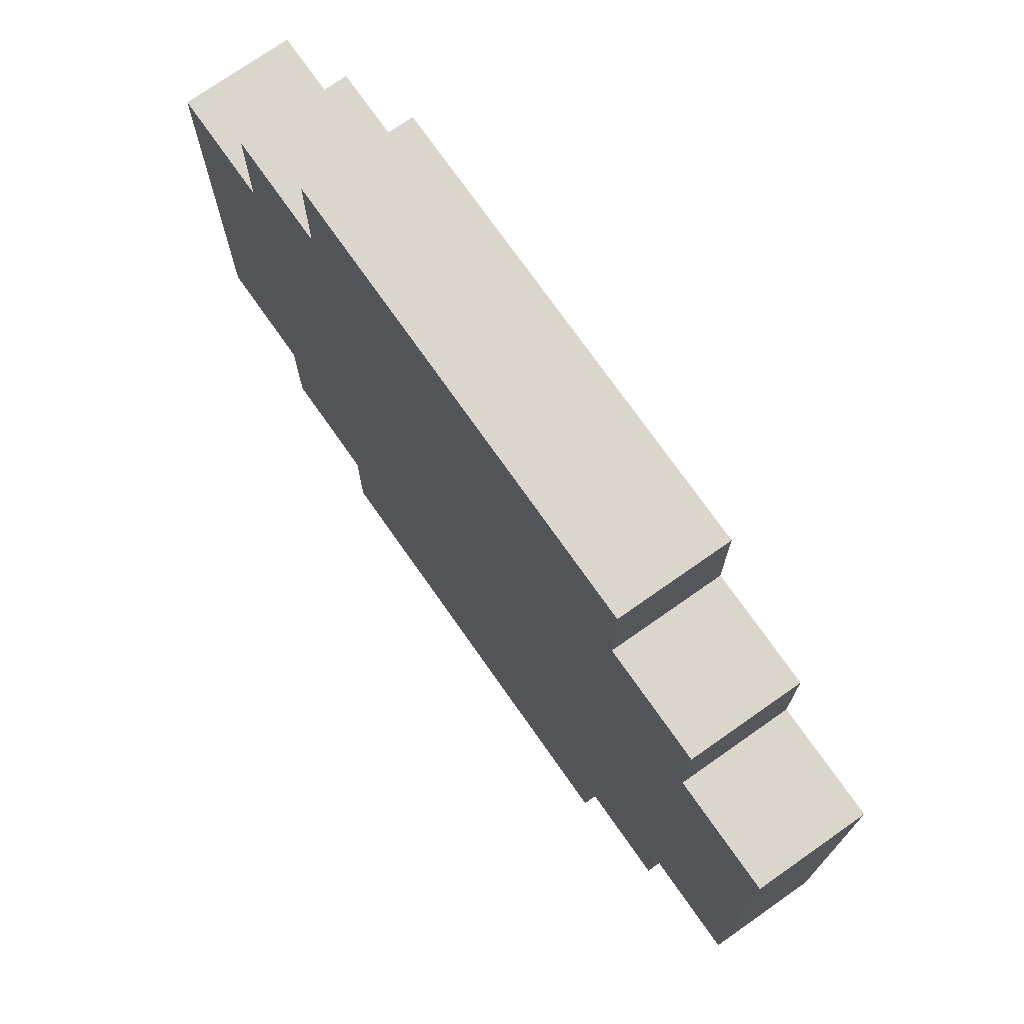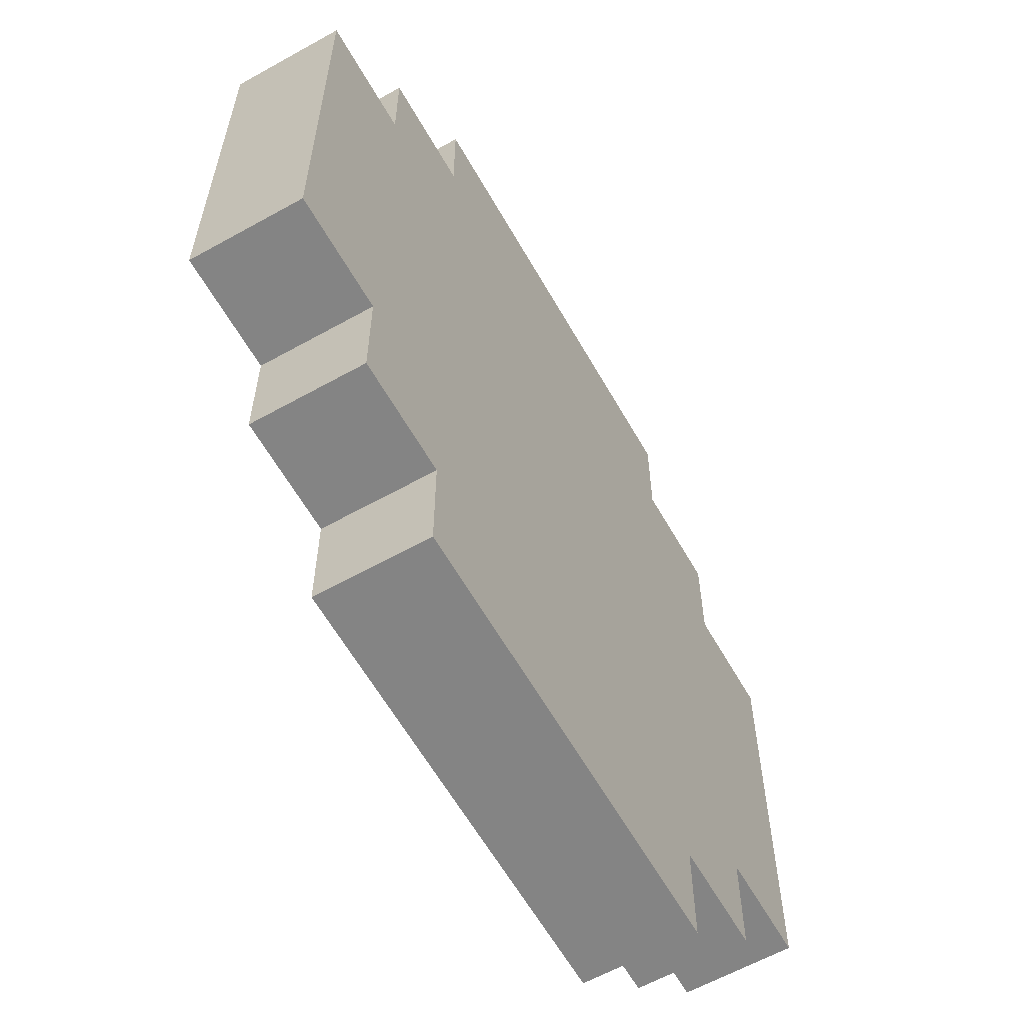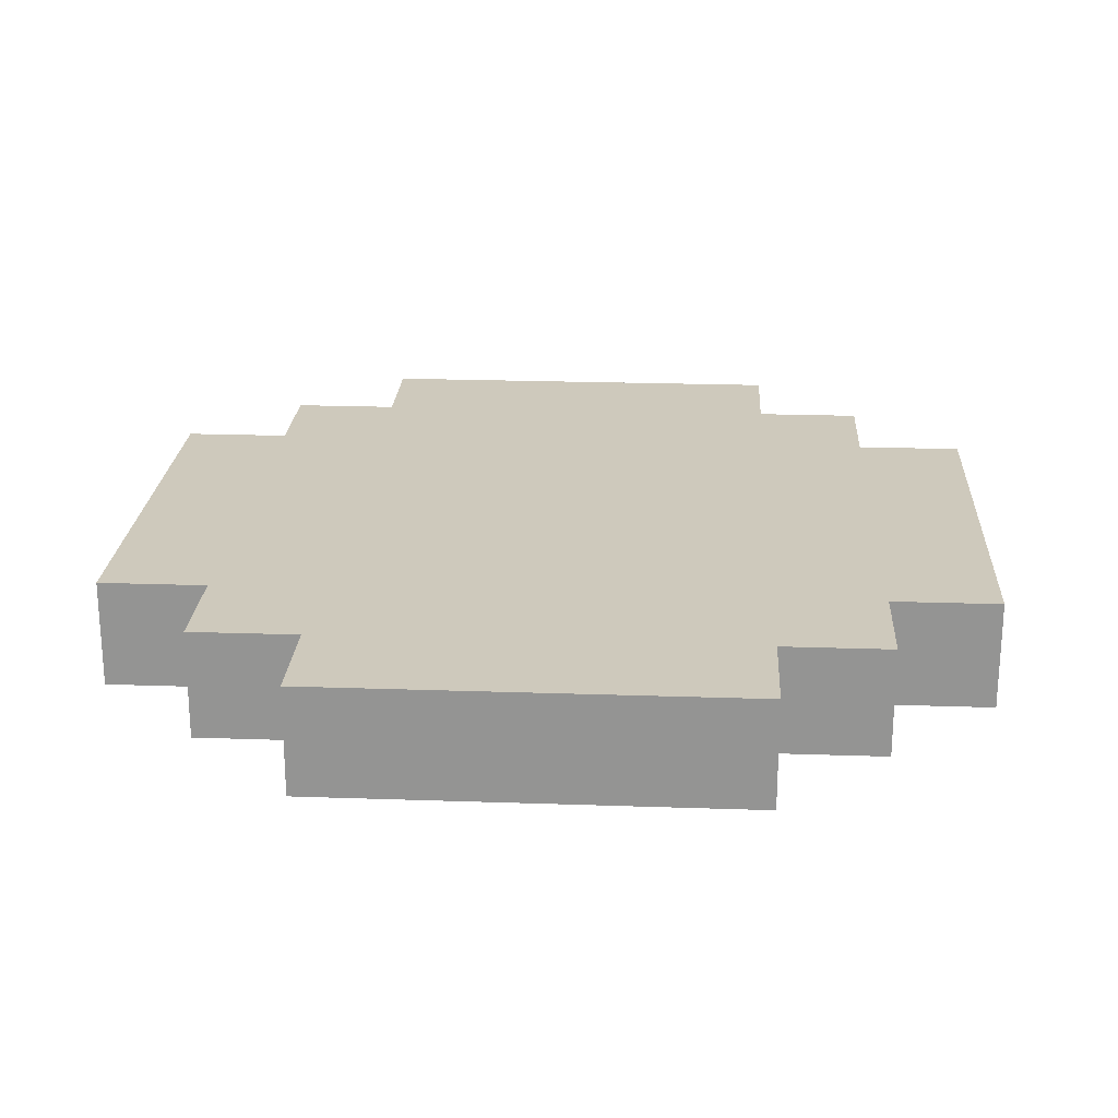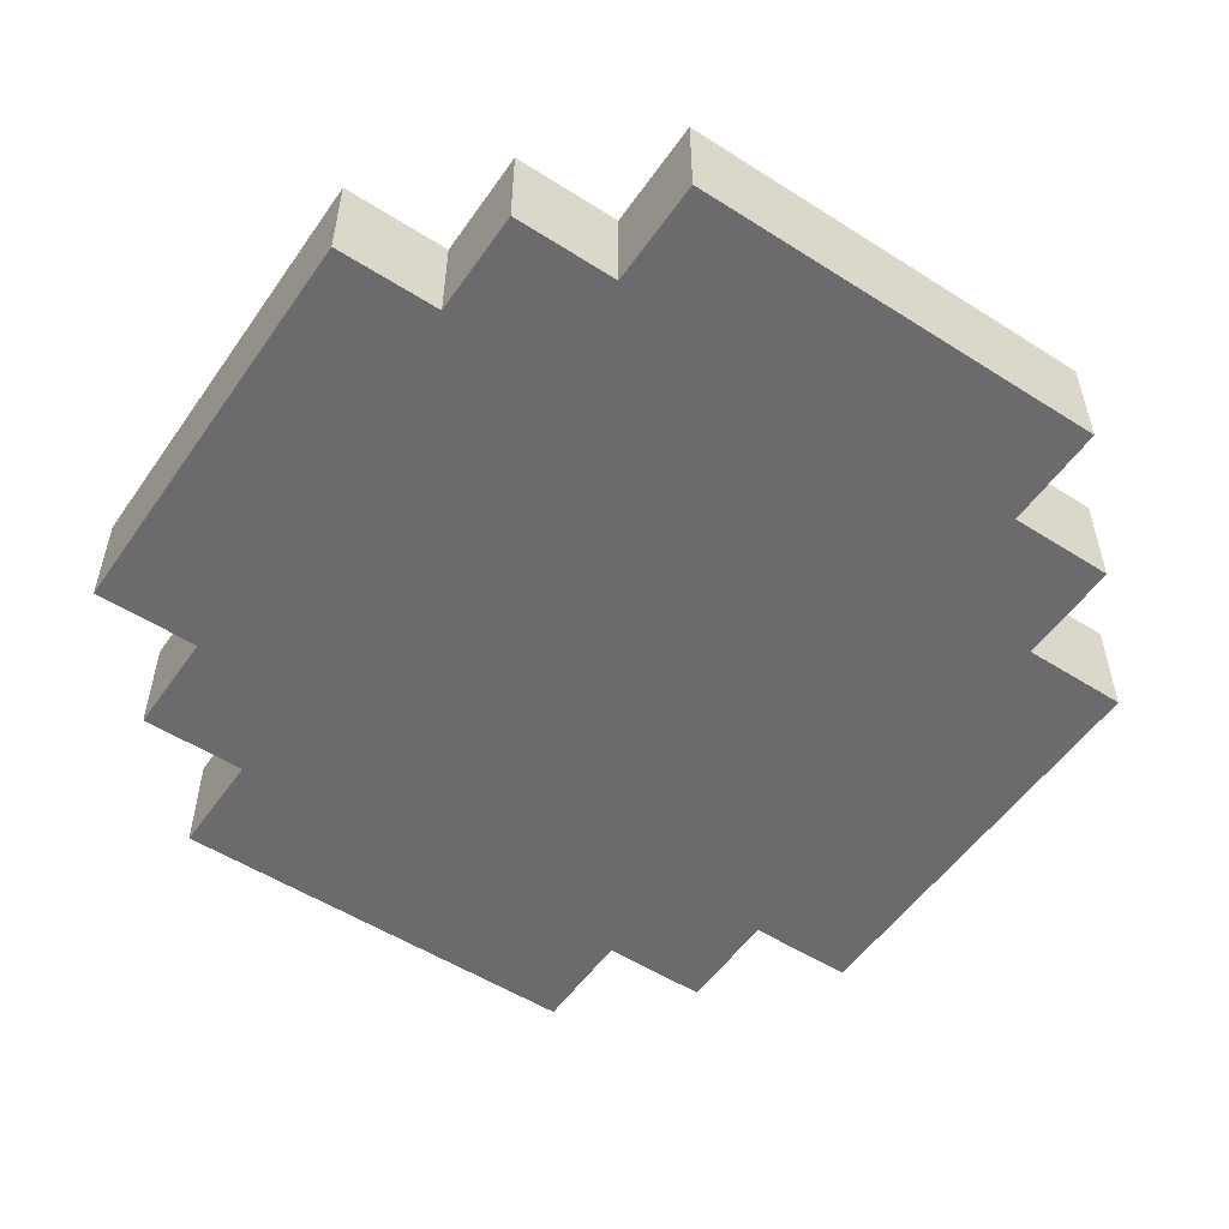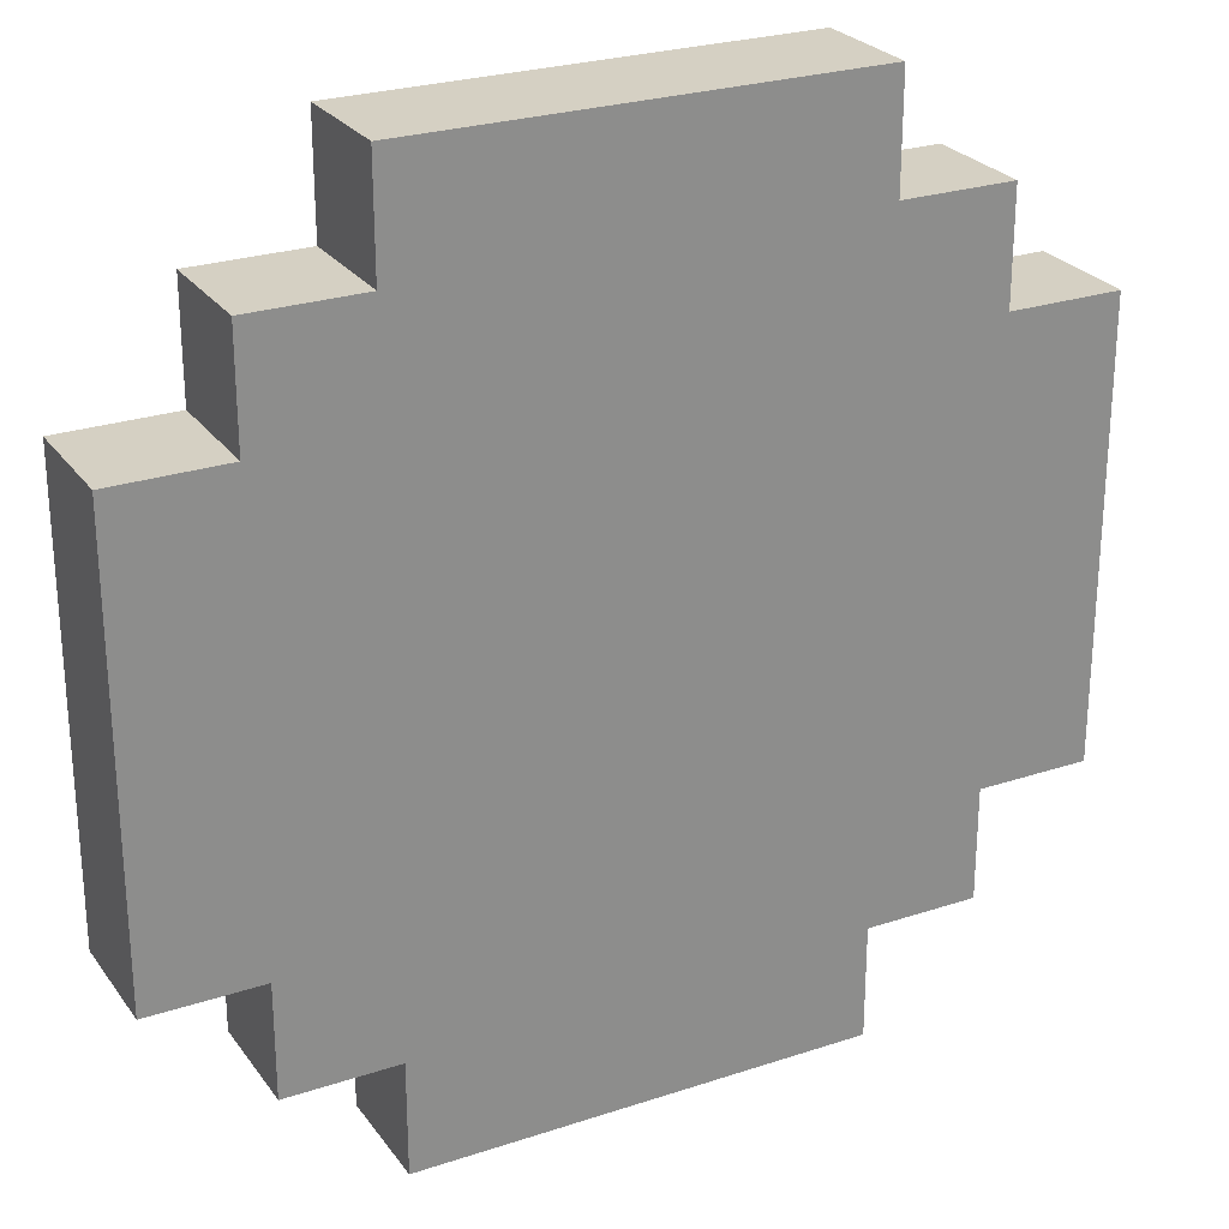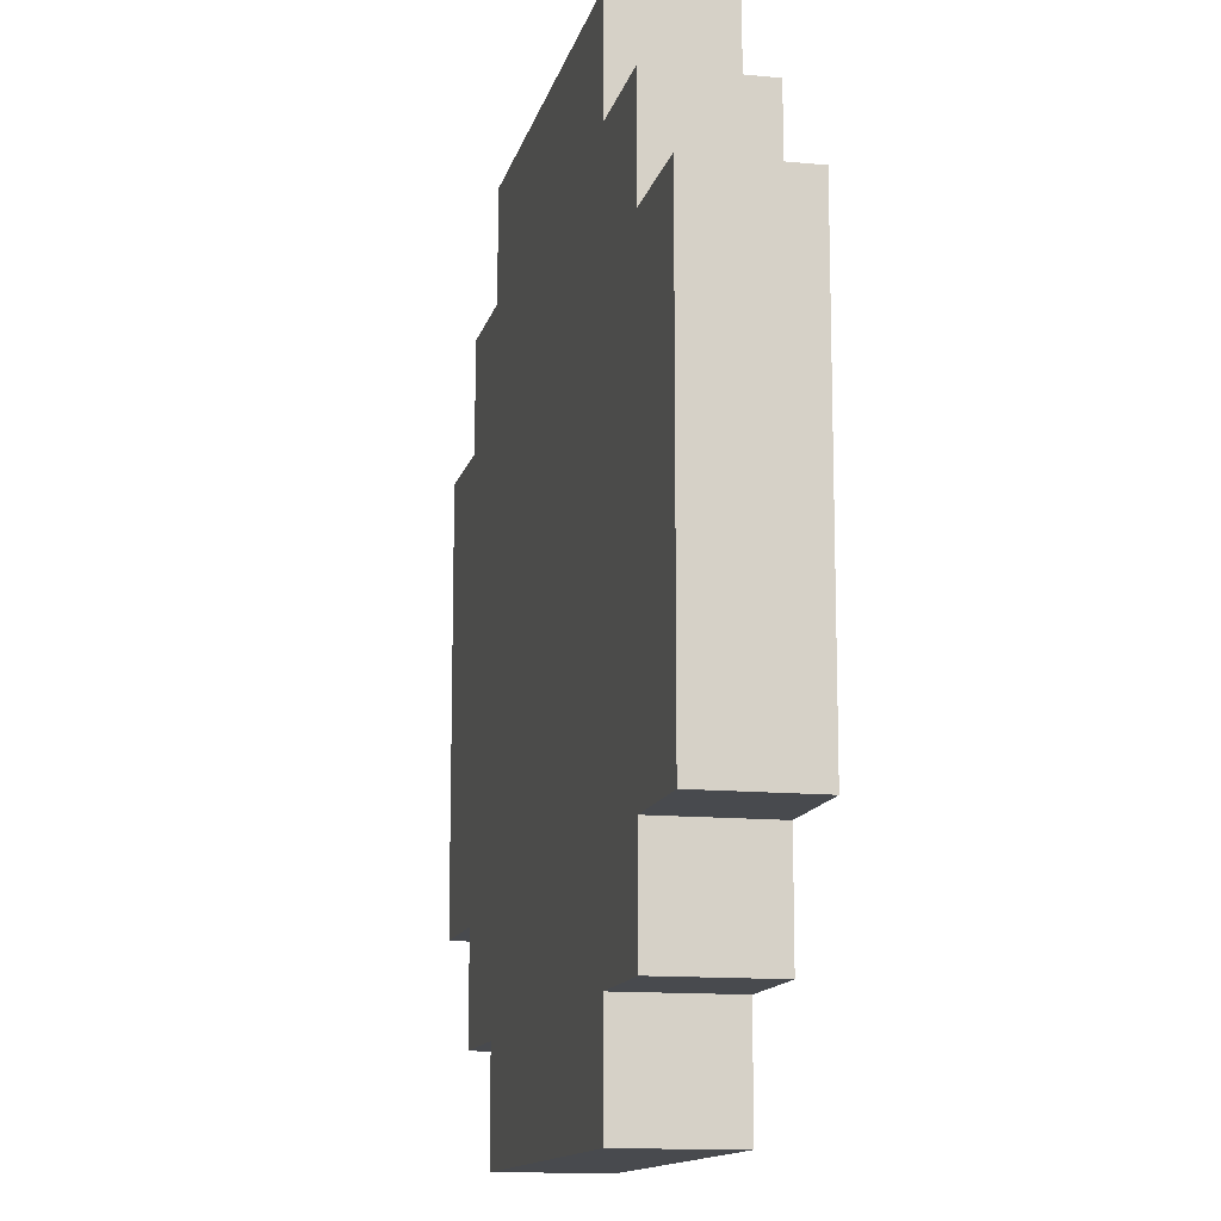
<metadata>
{"format":"obj","ext":"obj","renderer":"f3d","projection":"perspective","resolution":1024,"background":"white","views":[{"elev":74.1,"azim":-125.1,"up":"+Y"},{"elev":-61.4,"azim":119.6,"up":"+Y"},{"elev":22.5,"azim":93.4,"up":"+Z"},{"elev":-53.5,"azim":55.8,"up":"+Z"},{"elev":26.0,"azim":-27.7,"up":"+Y"},{"elev":-12.9,"azim":-102.7,"up":"+Y"}]}
</metadata>
<code>
v -0.1 -0.05 -0.0125
v -0.1 0.05 -0.0125
v -0.075 -0.075 -0.0125
v -0.075 0.075 -0.0125
v -0.05 -0.075 0.0125
v -0.05 -0.1 -0.0125
v -0.05 0.075 -0.0125
v -0.05 0.075 0.0125
v 0.05 -0.1 0.0125
v 0.05 -0.075 0.0125
v 0.05 0.075 -0.0125
v 0.05 0.1 -0.0125
v 0.075 -0.075 0.0125
v 0.075 -0.05 0.0125
v 0.075 -0.05 -0.0125
v 0.075 0.05 0.0125
v 0.075 0.05 -0.0125
v 0.1 -0.05 -0.0125
v 0.1 0.05 -0.0125
v -0.1 0.05 0.0125
v -0.1 -0.05 0.0125
v -0.075 -0.075 0.0125
v -0.05 -0.05 0.0125
v -0.05 0.05 0.0125
v 0.05 -0.05 0.0125
v 0.05 0.05 0.0125
v 0.05 0.075 0.0125
v 0.1 0.05 0.0125
v -0.05 -0.075 -0.0125
v -0.05 -0.05 -0.0125
v -0.05 0.05 -0.0125
v 0.05 -0.075 -0.0125
v 0.05 -0.05 -0.0125
v 0.05 0.05 -0.0125
v -0.05 0.1 -0.0125
v -0.05 -0.1 0.0125
v 0.05 -0.1 -0.0125
v 0.075 -0.075 -0.0125
v -0.075 -0.05 0.0125
v -0.075 -0.05 -0.0125
v 0.1 -0.05 0.0125
v -0.075 0.05 0.0125
v -0.075 0.05 -0.0125
v -0.075 0.075 0.0125
v 0.075 0.075 0.0125
v 0.075 0.075 -0.0125
v -0.05 0.1 0.0125
v 0.05 0.1 0.0125
f 39 21 1 40
f 5 22 3 29
f 1 21 20 2
f 9 36 6 37
f 44 8 7 4
f 13 10 32 38
f 7 35 12 11
f 41 14 15 18
f 27 11 12 48
f 16 28 19 17
f 24 23 25 26
f 20 21 39 42
f 39 22 5 23
f 27 45 46 11
f 44 42 24 8
f 27 26 16 45
f 5 36 9 10
f 16 14 41 28
f 25 10 13 14
f 3 40 30 29
f 30 31 34 33
f 1 2 43 40
f 34 11 46 17
f 6 29 32 37
f 15 17 19 18
f 43 4 7 31
f 32 33 15 38
f 9 37 32 10
f 6 36 5 29
f 13 38 15 14
f 3 22 39 40
f 41 18 19 28
f 43 42 44 4
f 16 17 46 45
f 20 42 43 2
f 47 48 12 35
f 7 8 47 35
f 47 8 27 48
f 8 24 26 27
f 42 39 23 24
f 26 25 14 16
f 23 5 10 25
f 40 43 31 30
f 29 30 33 32
f 33 34 17 15
f 31 7 11 34

</code>
